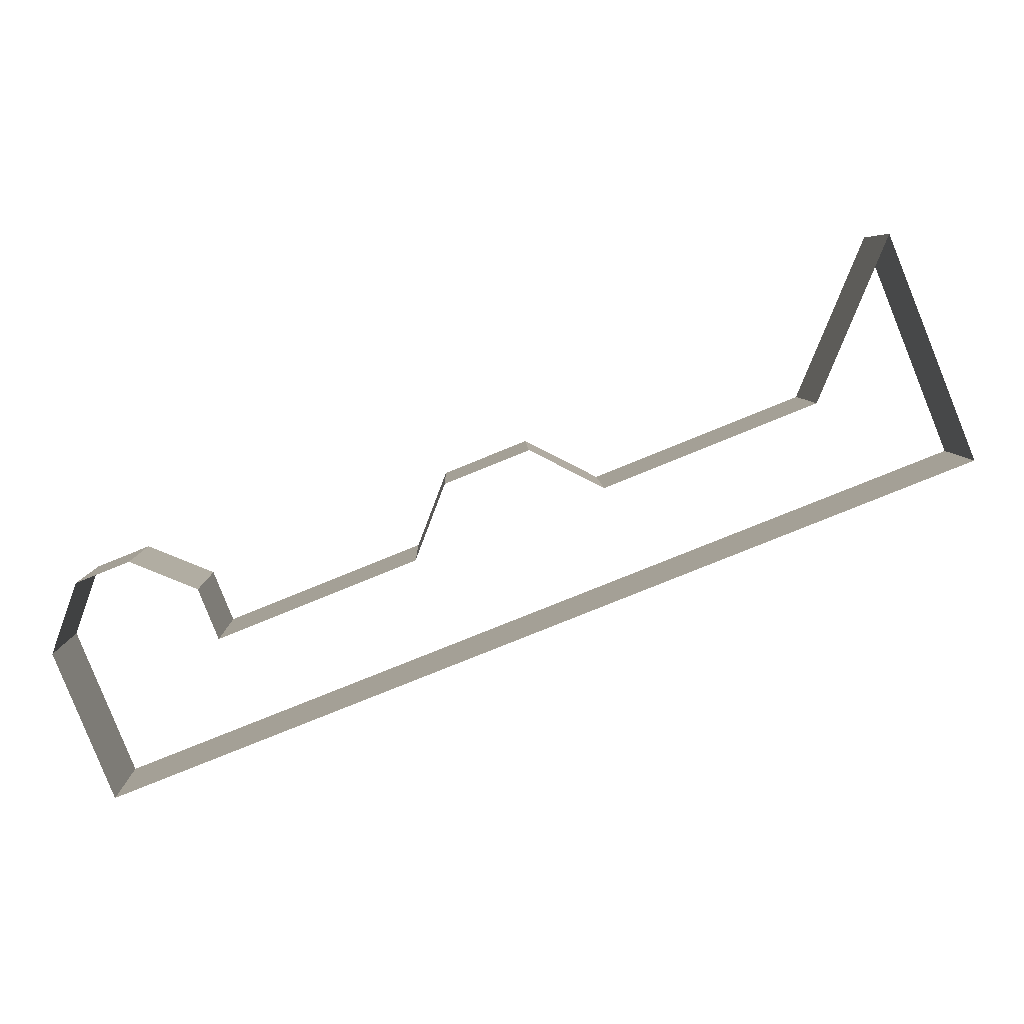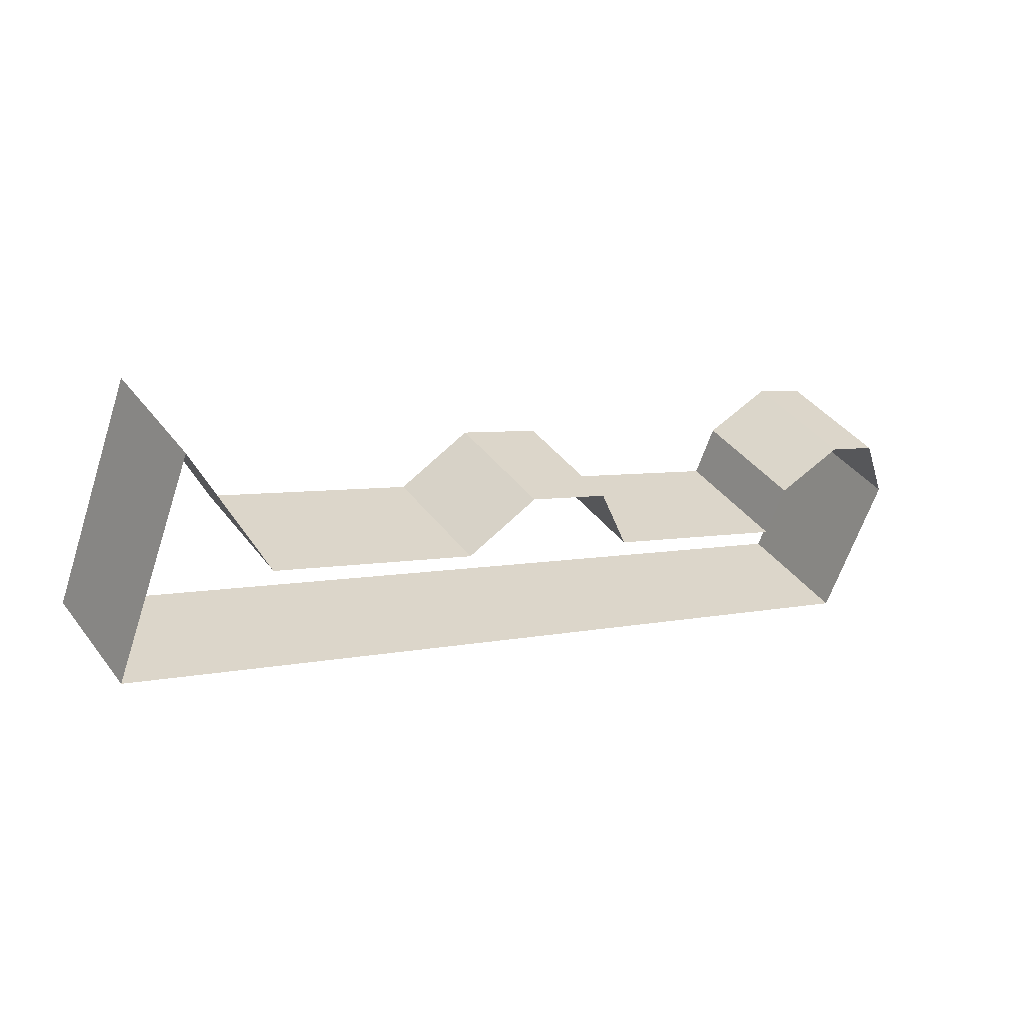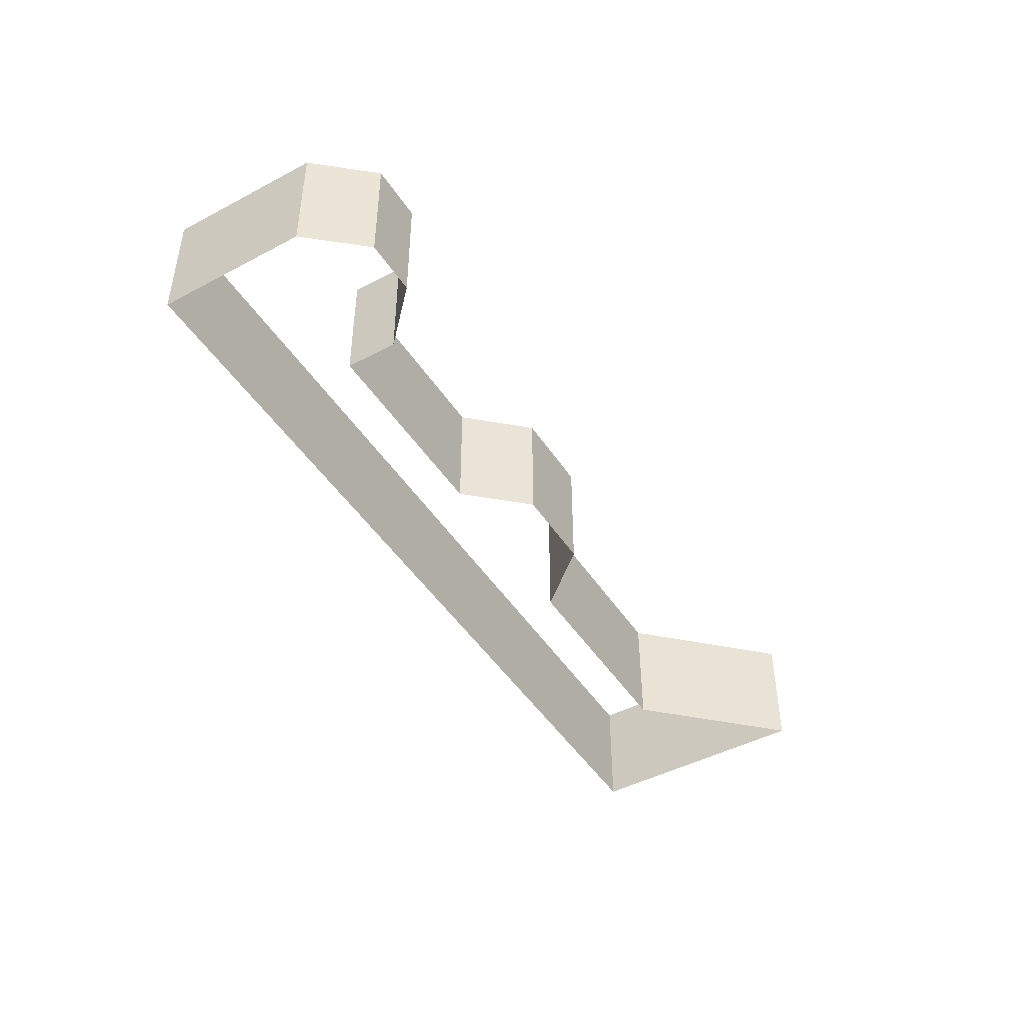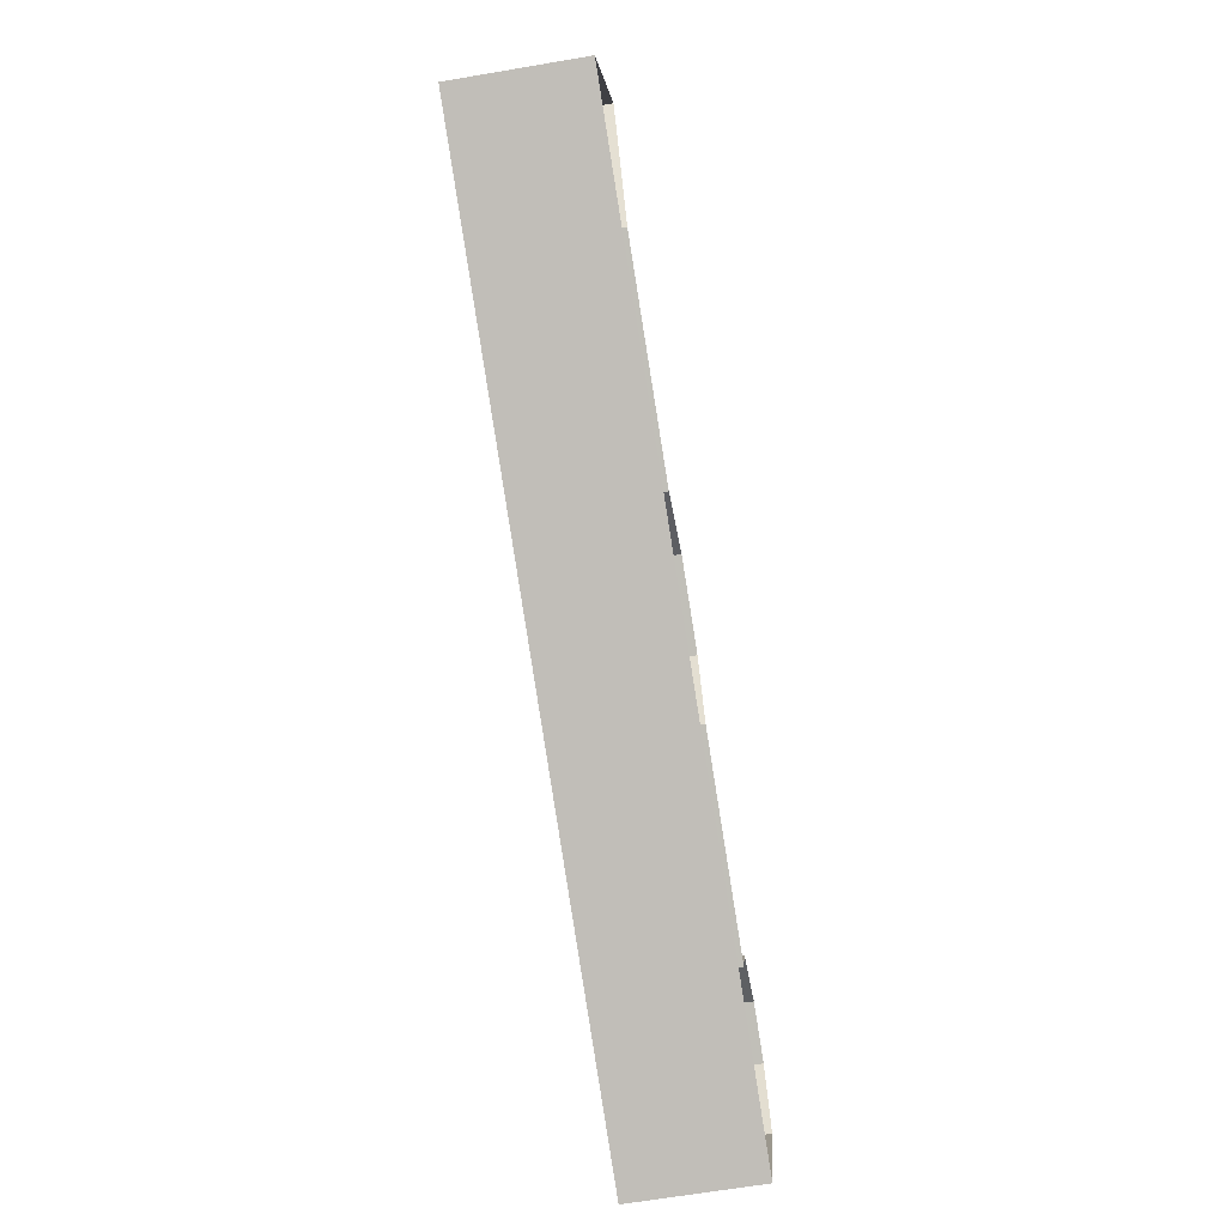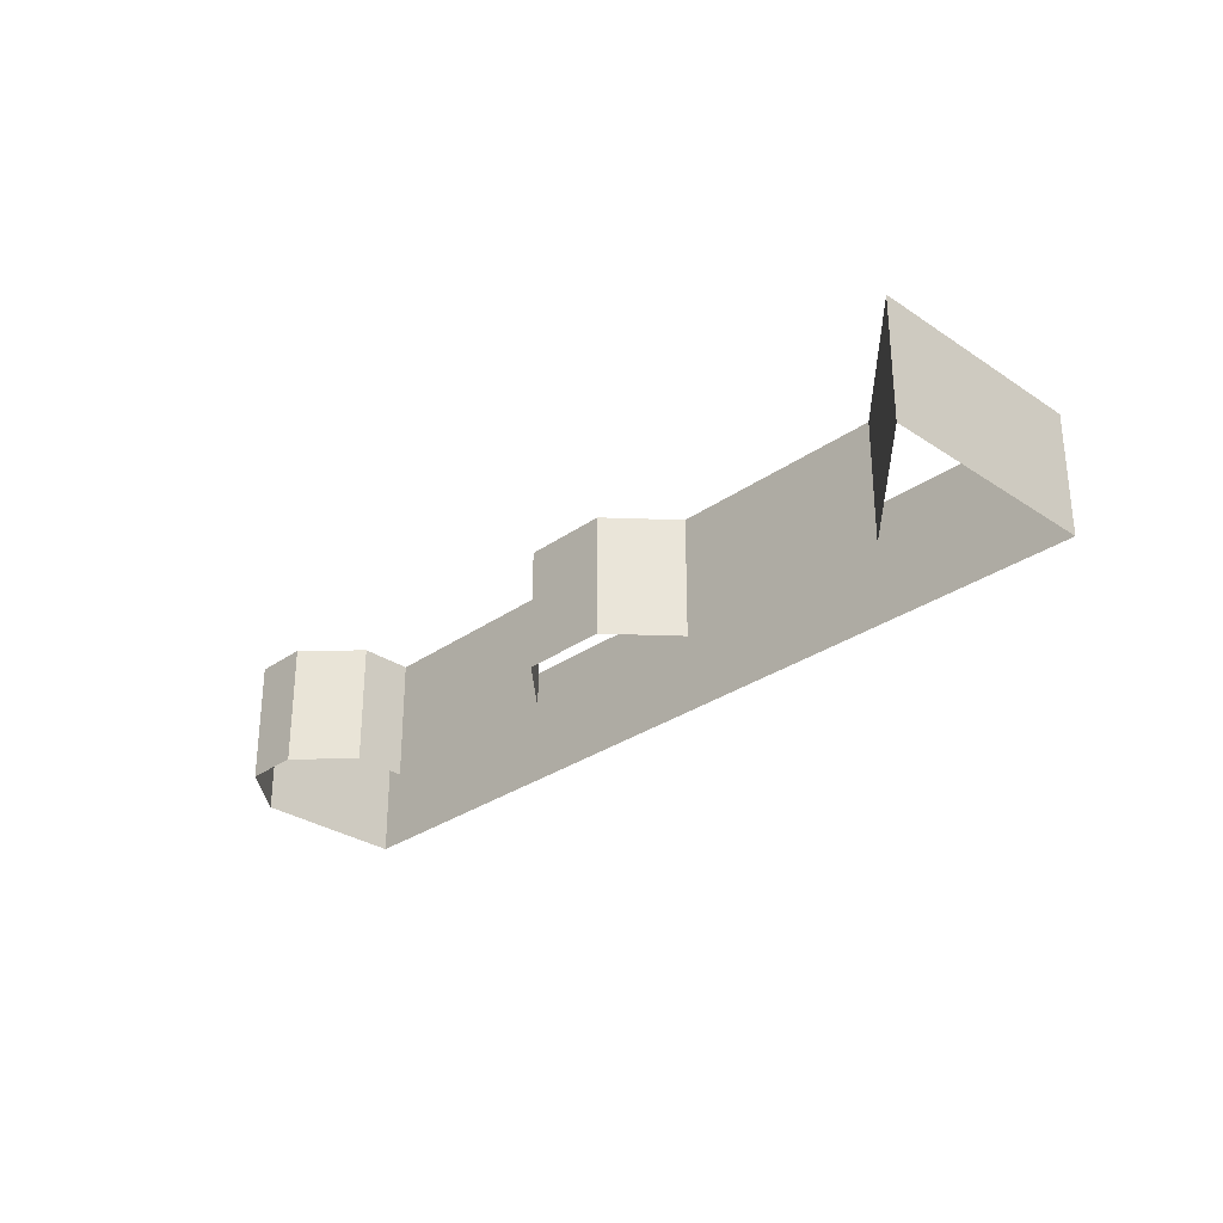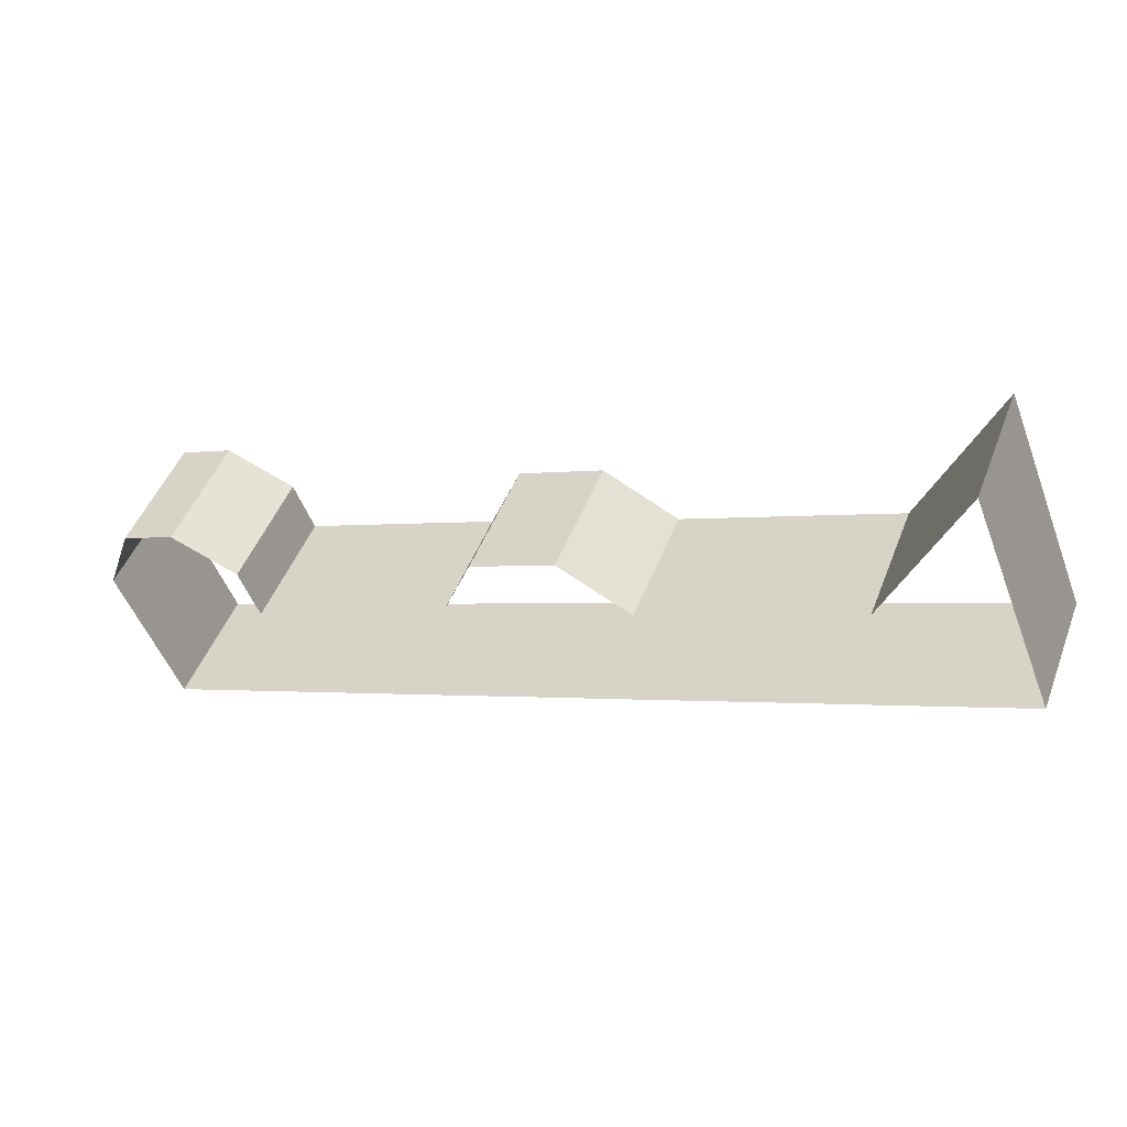
<metadata>
{"format":"obj","ext":"obj","renderer":"f3d","projection":"perspective","resolution":1024,"background":"white","views":[{"elev":6.0,"azim":-1.3,"up":"+Z"},{"elev":40.2,"azim":146.7,"up":"+Z"},{"elev":-45.9,"azim":-80.6,"up":"+Y"},{"elev":-65.7,"azim":99.7,"up":"+Z"},{"elev":-30.2,"azim":23.8,"up":"+Y"},{"elev":47.4,"azim":20.4,"up":"+Z"}]}
</metadata>
<code>
v 62.97 19.2 7.143
v 62.97 39.63 7.143
v -74.82 39.63 -47.09
v -74.82 19.2 -47.09
v -26.29 19.2 -8.685
v -26.29 39.63 -8.685
v -21.6 39.63 3.554
v -21.6 19.2 3.554
v -21.6 19.2 3.554
v -21.6 39.63 3.554
v -8.2 39.63 8.913
v -8.2 19.2 8.913
v -71.85 19.2 -8.771
v -71.85 39.63 -8.771
v -61 39.63 -13.24
v -61 19.2 -13.24
v -8.2 19.2 8.913
v -8.2 39.63 8.913
v 3.815 39.63 2.838
v 3.815 19.2 2.838
v -80.34 19.2 -12.17
v -80.34 39.63 -12.17
v -71.85 39.63 -8.771
v -71.85 19.2 -8.771
v 3.815 19.2 2.838
v 3.815 39.63 2.838
v 37.54 39.63 16.33
v 37.54 19.2 16.33
v -74.82 19.2 -47.09
v -74.82 39.63 -47.09
v -84.32 39.63 -23.6
v -84.32 19.2 -23.6
v 37.54 19.2 16.33
v 37.54 39.63 16.33
v 48.62 39.63 43.04
v 48.62 19.2 43.04
v -84.32 19.2 -23.6
v -84.32 39.63 -23.6
v -80.34 39.63 -12.17
v -80.34 19.2 -12.17
v 48.62 19.2 43.04
v 48.62 39.63 43.04
v 62.97 39.63 7.143
v 62.97 19.2 7.143
v -61 19.2 -13.24
v -61 39.63 -13.24
v -57.78 39.63 -21.28
v -57.78 19.2 -21.28
v -57.78 19.2 -21.28
v -57.78 39.63 -21.28
v -26.29 39.63 -8.685
v -26.29 19.2 -8.685
g prop_Nor_3_292_7
f 1 3 2
f 1 4 3
f 5 7 6
f 5 8 7
f 9 11 10
f 9 12 11
f 13 15 14
f 13 16 15
f 17 19 18
f 17 20 19
f 21 23 22
f 21 24 23
f 25 27 26
f 25 28 27
f 29 31 30
f 29 32 31
f 33 35 34
f 33 36 35
f 37 39 38
f 37 40 39
f 41 43 42
f 41 44 43
f 45 47 46
f 45 48 47
f 49 51 50
f 49 52 51

</code>
